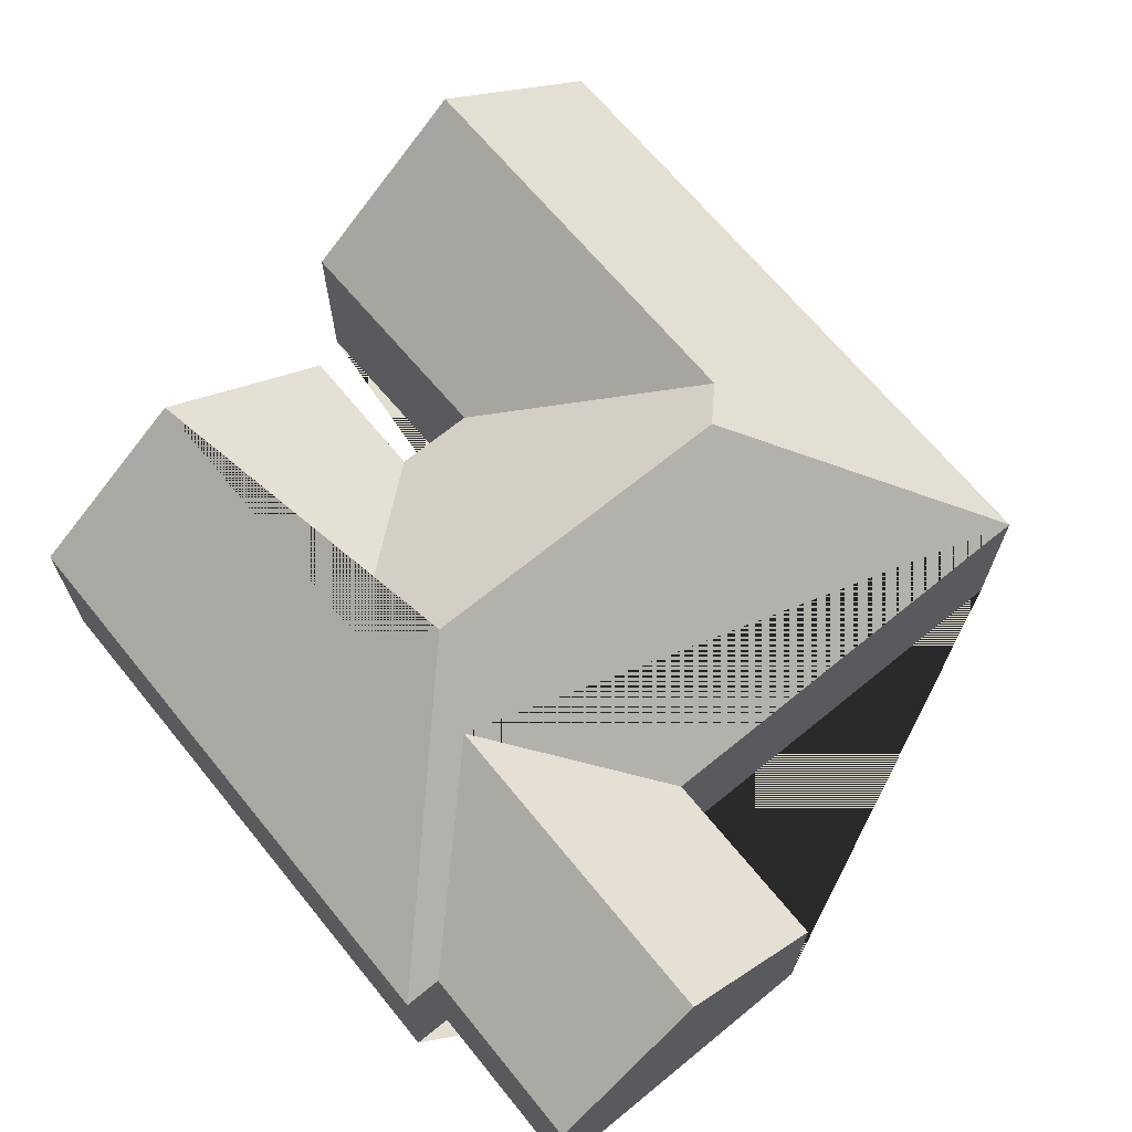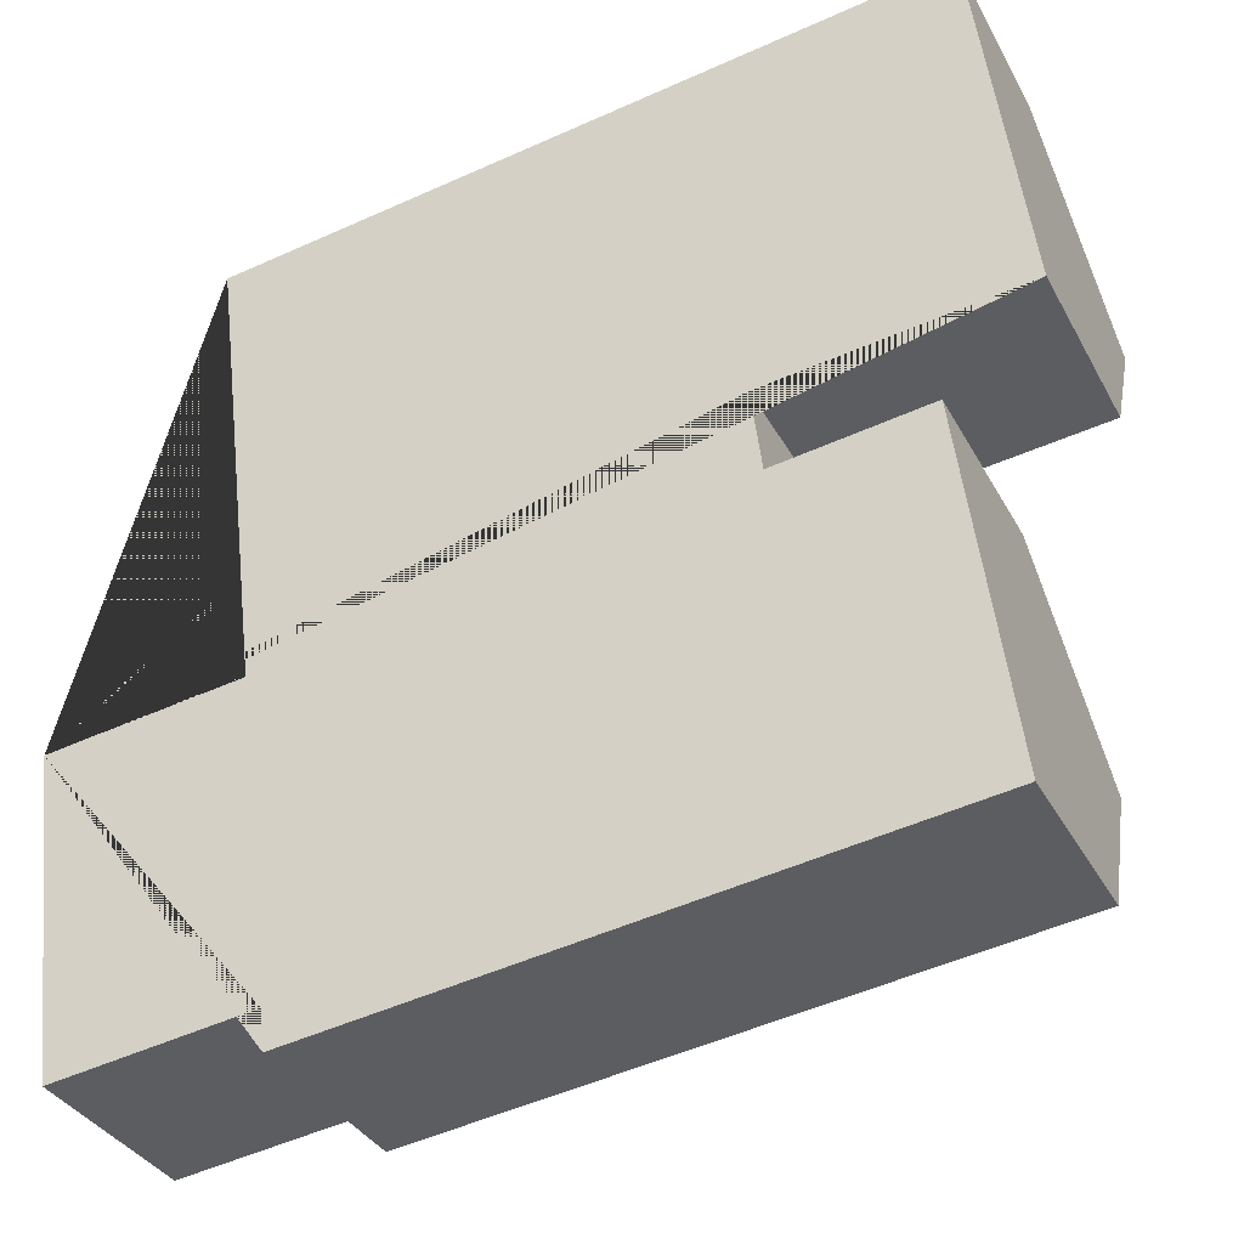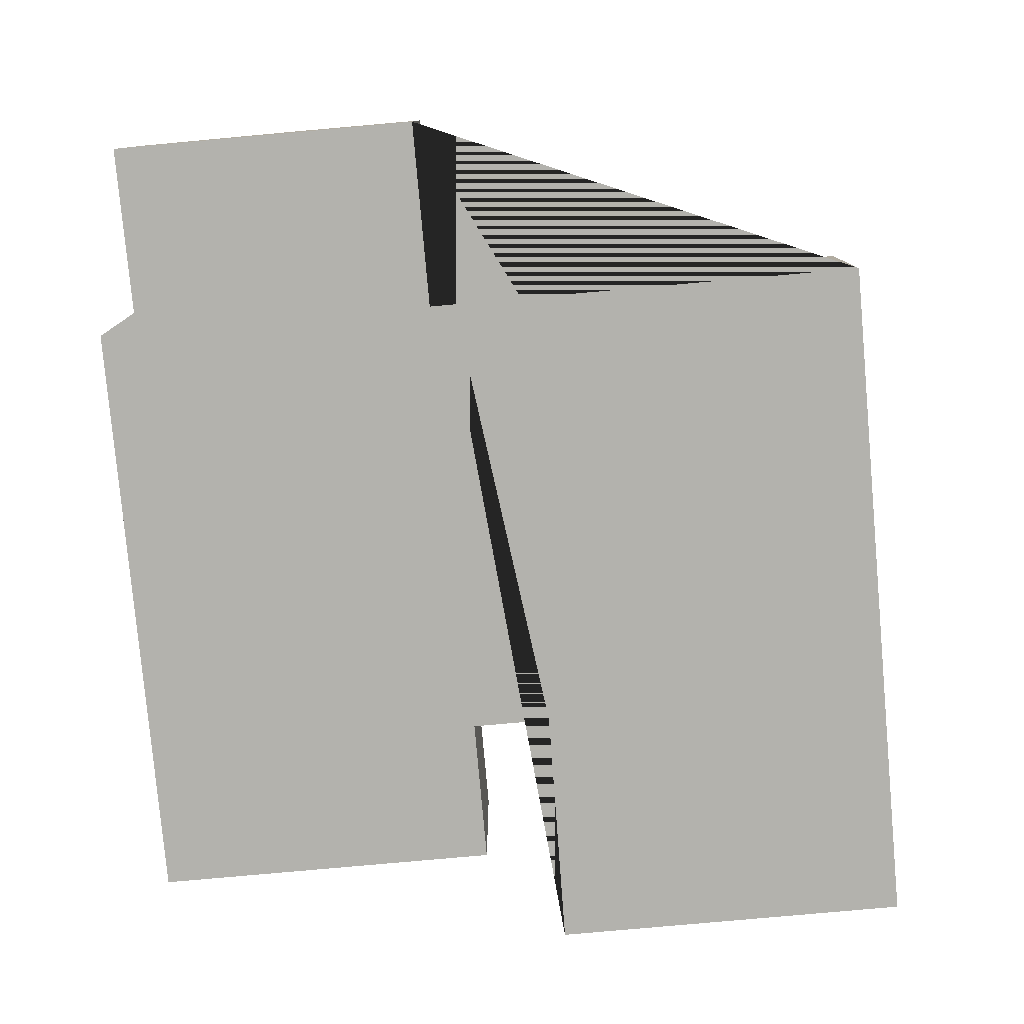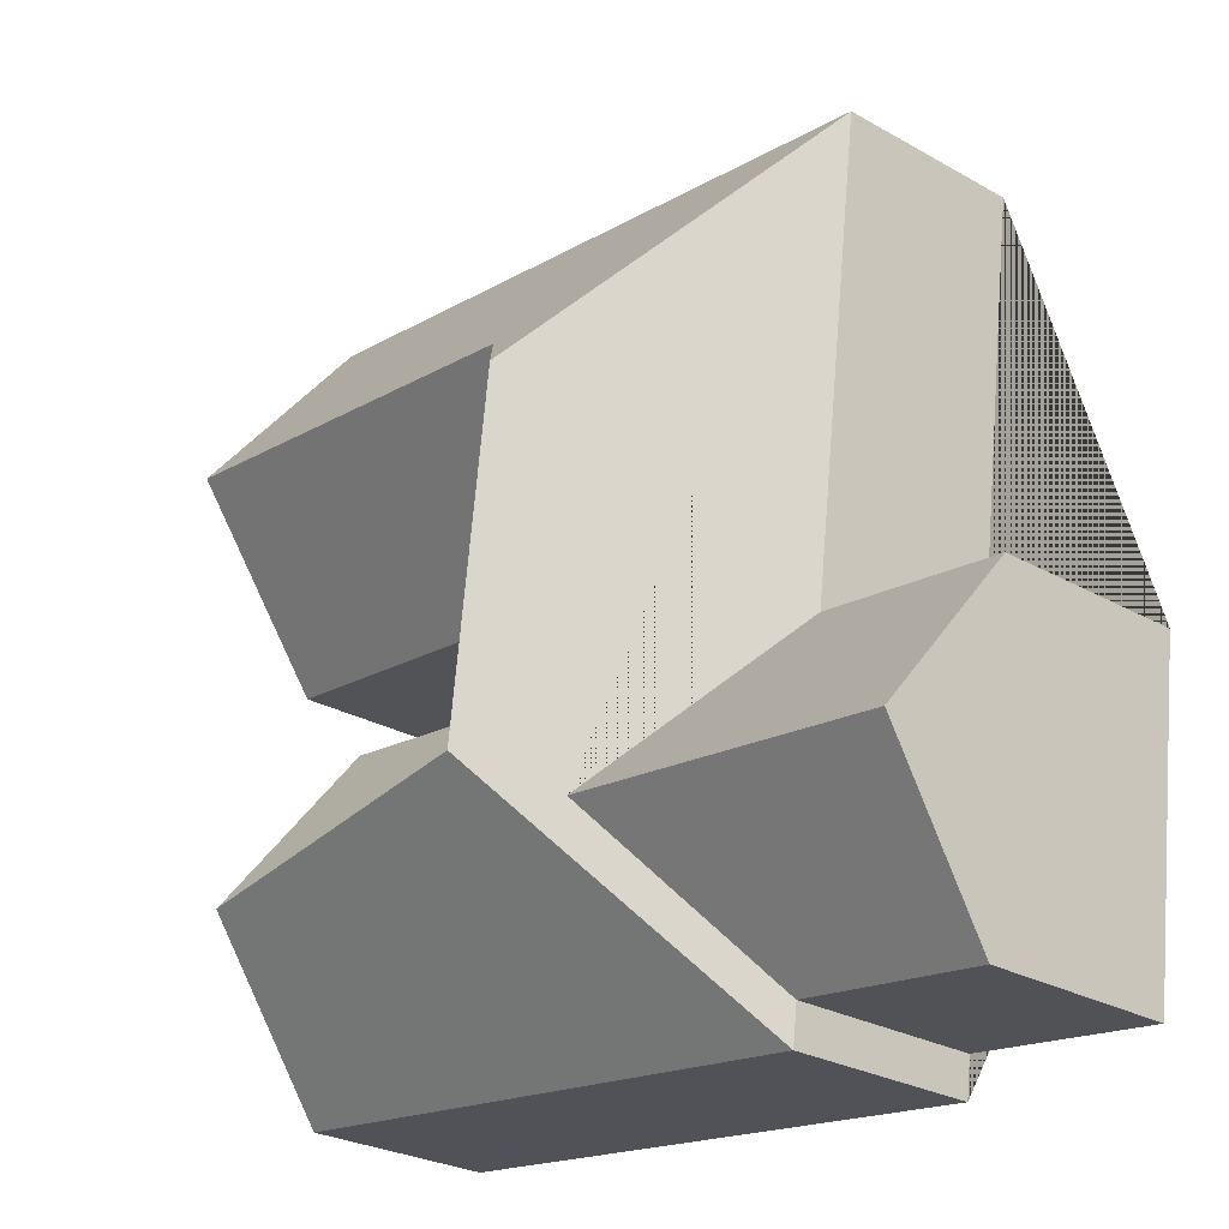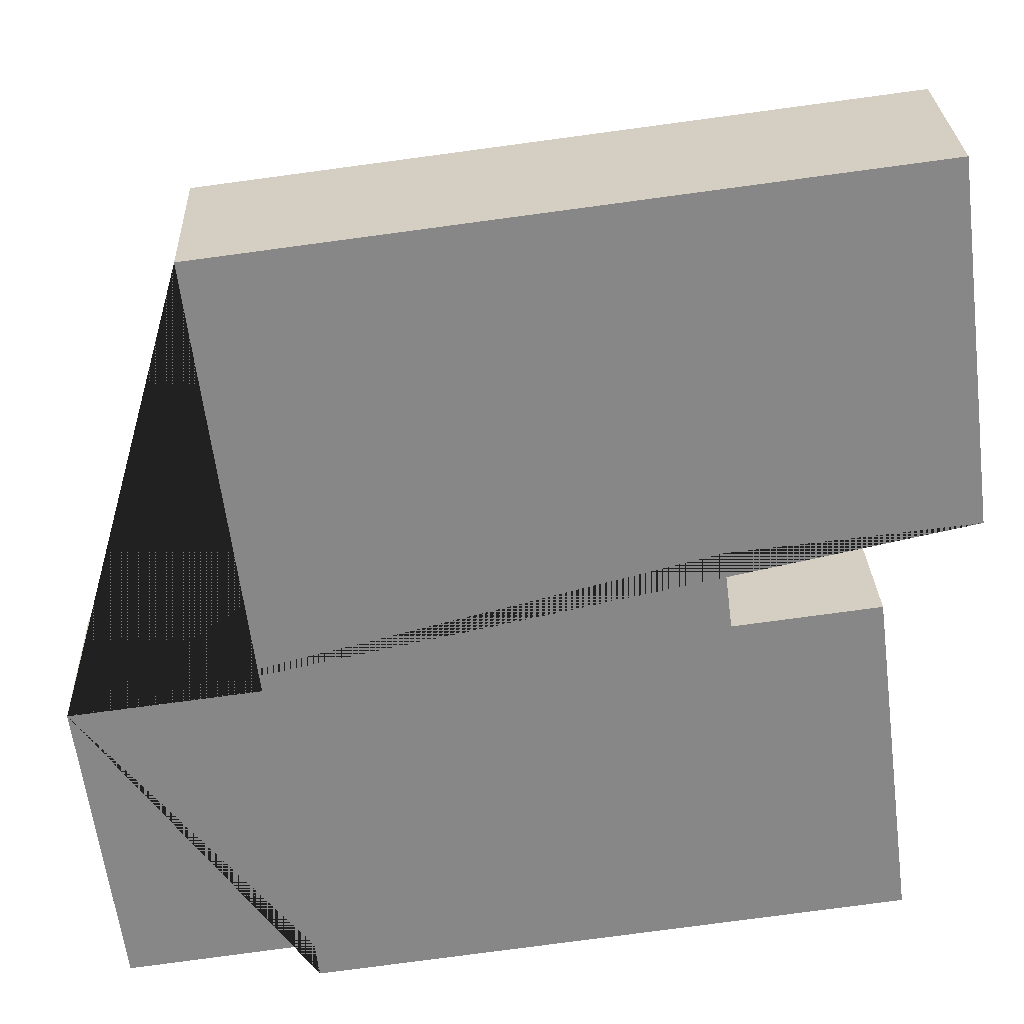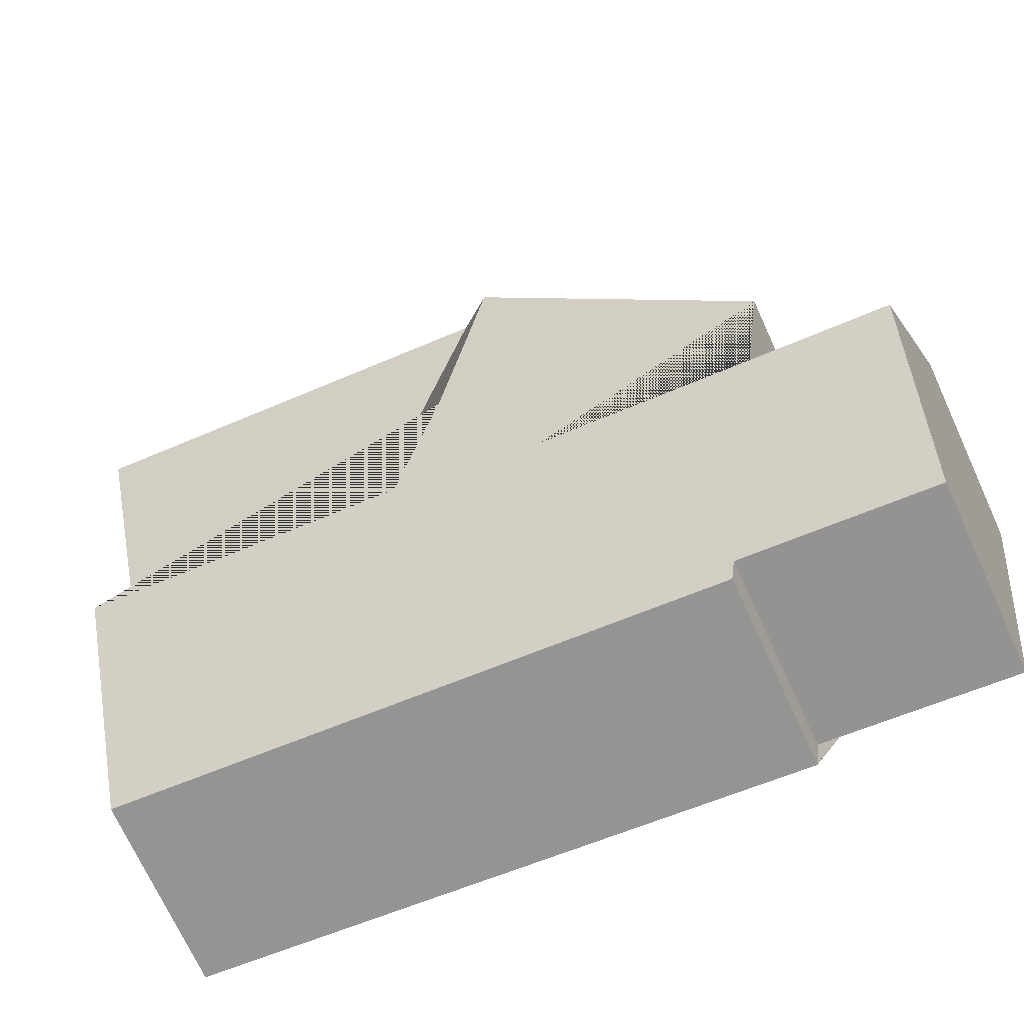
<metadata>
{"format":"obj","ext":"obj","renderer":"f3d","projection":"perspective","resolution":1024,"background":"white","views":[{"elev":67.9,"azim":-136.5,"up":"+Y"},{"elev":-35.0,"azim":25.0,"up":"+Z"},{"elev":-79.4,"azim":-92.1,"up":"+Y"},{"elev":-27.0,"azim":-131.3,"up":"+Z"},{"elev":27.8,"azim":-2.3,"up":"+Z"},{"elev":-71.1,"azim":-155.4,"up":"+Z"}]}
</metadata>
<code>
o BK39_500_016026_0010
v 26.08 121 -301.7
v 18.35 75 -240.7
v 33.92 75 -363.4
v 94.1 75 -231.1
v 71.58 75 -52.92
v 109.6 75 -353.6
v 111.5 75 -368.6
v 160.9 120.8 -284.4
v 190.3 145 -266.3
v 173.3 145 -131.4
v 188.3 131.8 -112.2
v 216.1 127.3 -286.3
v 271.1 75 -174.2
v 275.1 75 -206.4
v 351 75 -338.3
v 342.4 127.4 -270.3
v 333.3 75 -199
v 360 132.8 -91.79
v 369 75 -163.3
v 350.5 75 -17.58
v 18.35 0 -240.7
v 33.92 0 -363.4
v 109.6 0 -353.6
v 111.5 0 -368.6
v 351 0 -338.3
v 333.3 0 -199
v 275.1 0 -206.4
v 271.1 0 -174.2
v 369 0 -163.3
v 350.5 0 -17.58
v 71.58 0 -52.92
v 94.1 0 -231.1
f 5 10 11 18 20
f 18 11 13 19
f 13 11 10 9 12 14
f 14 12 16 17
f 16 12 9 7 15
f 5 10 9 7 6 8 4
f 8 1 2 4
f 8 1 3 6
f 20 18 19
f 17 16 15
f 3 1 2
f 21 22 23 24 25 26 27 28 29 30 31 32
f 2 21 22 3
f 3 22 23 6
f 6 23 24 7
f 7 24 25 15
f 15 25 26 17
f 17 26 27 14
f 14 27 28 13
f 13 28 29 19
f 19 29 30 20
f 20 30 31 5
f 5 31 32 4
f 4 32 21 2

</code>
